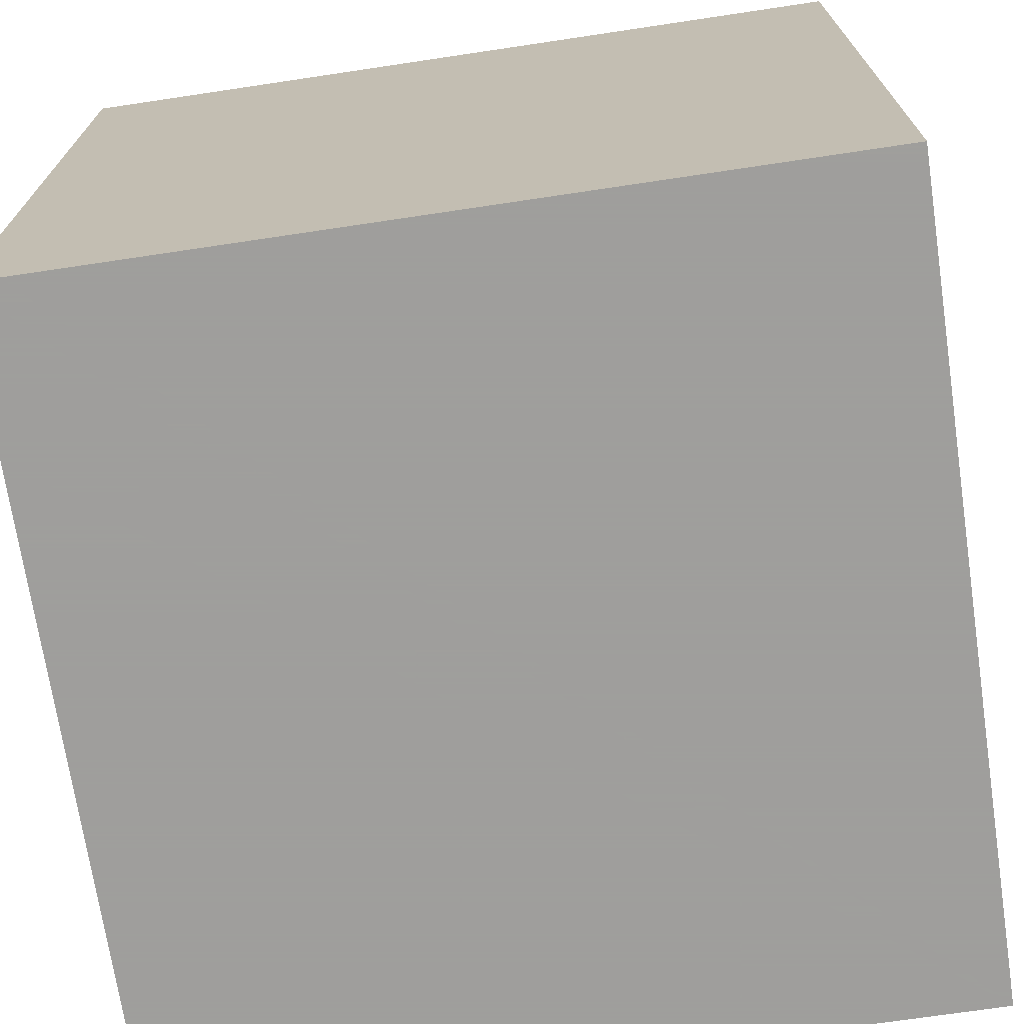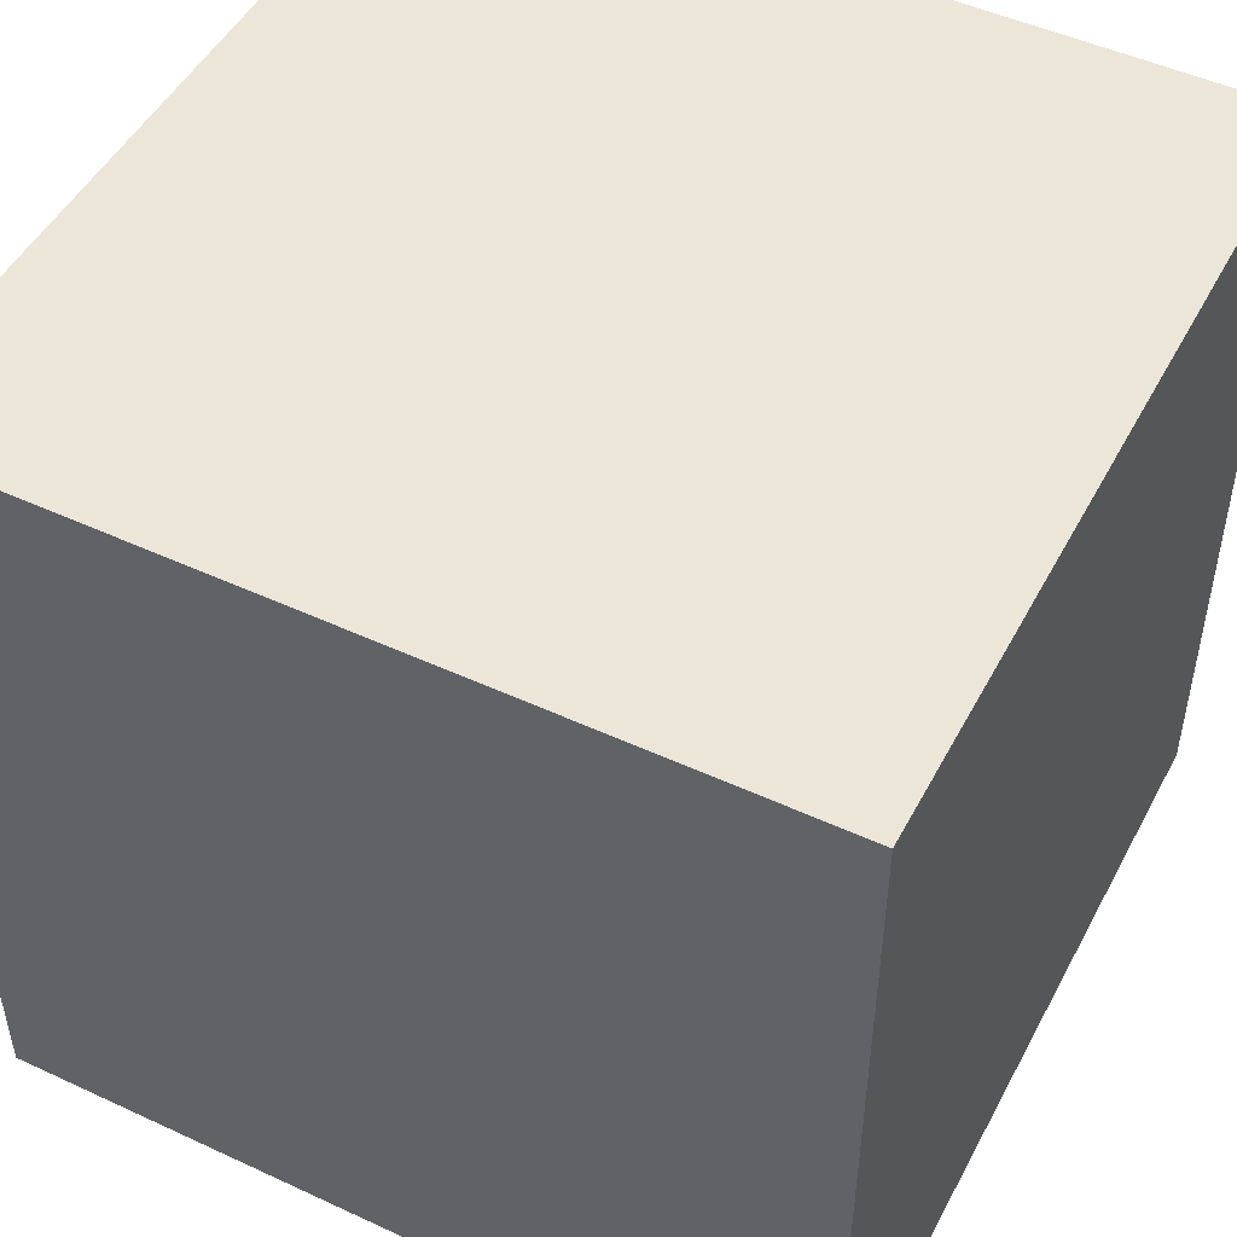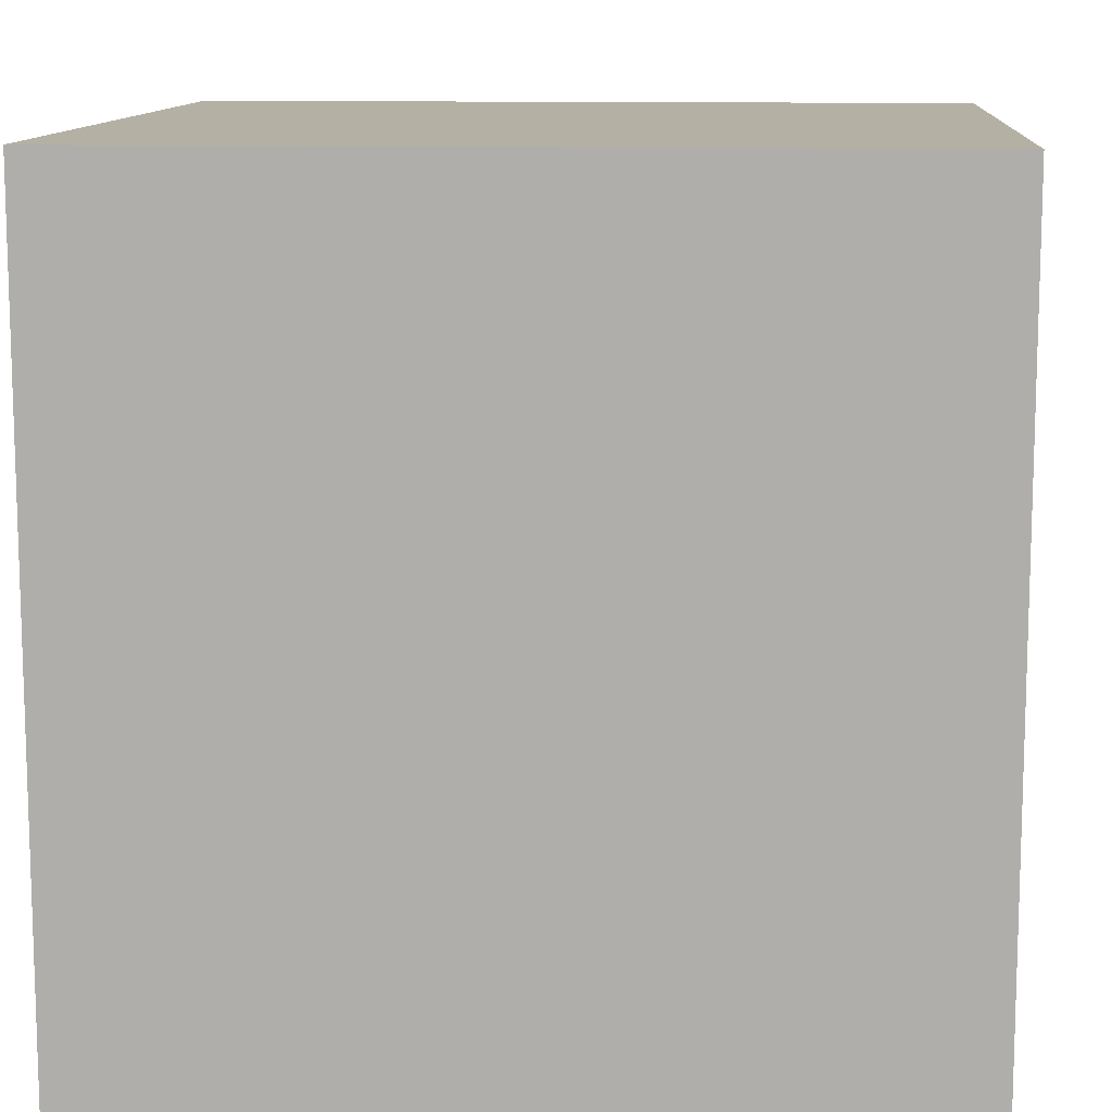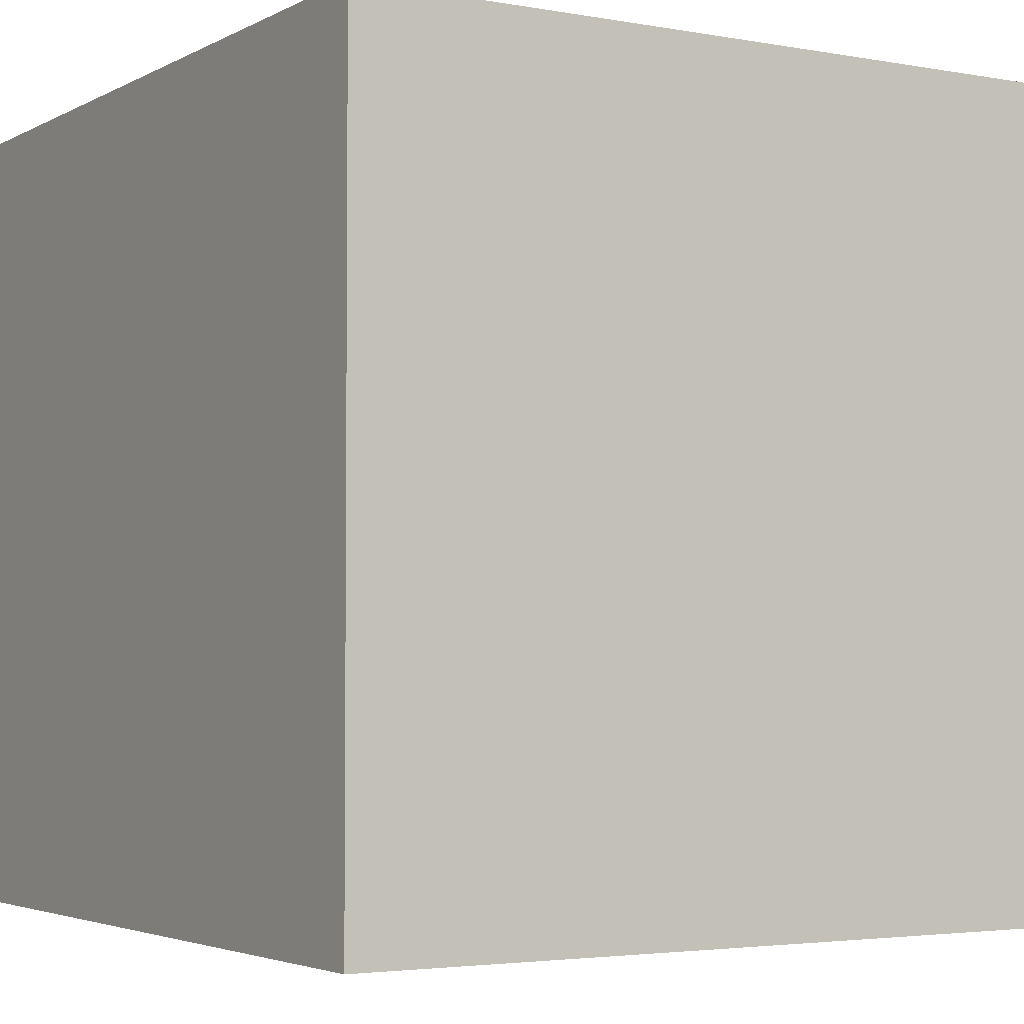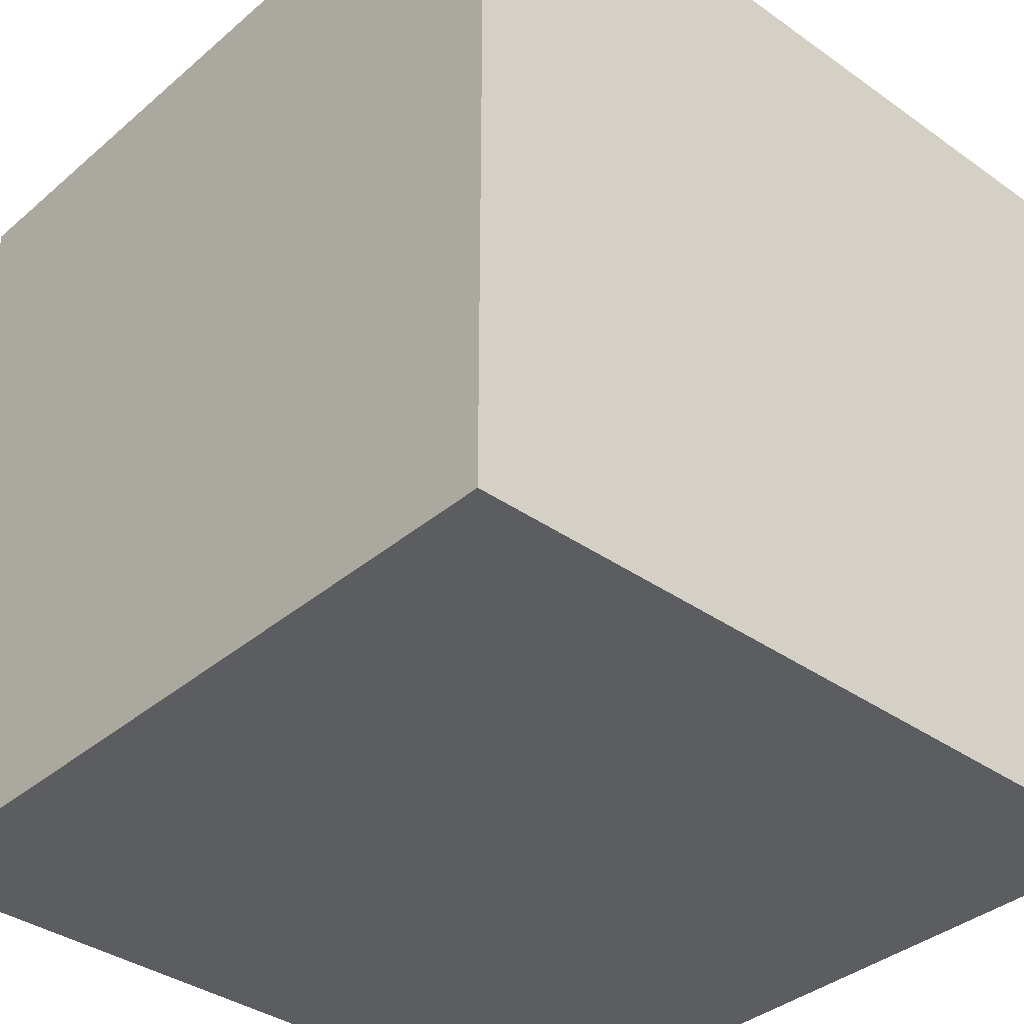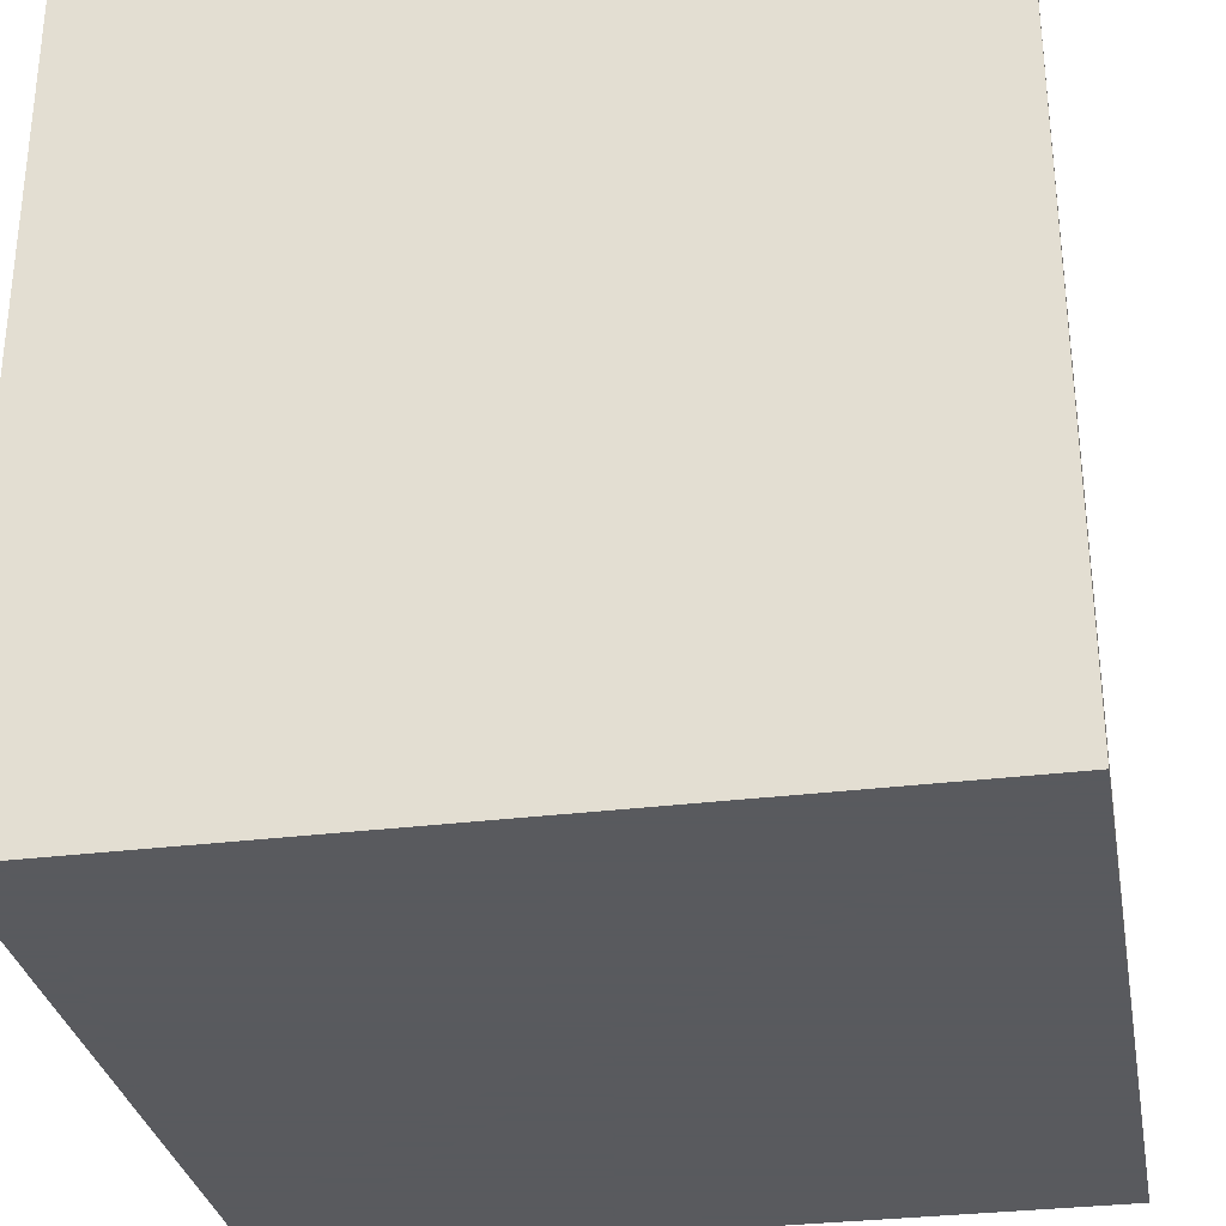
<metadata>
{"format":"obj","ext":"obj","renderer":"f3d","projection":"perspective","resolution":1024,"background":"white","views":[{"elev":-71.1,"azim":-81.5,"up":"+Z"},{"elev":49.1,"azim":27.2,"up":"+Z"},{"elev":11.4,"azim":-175.7,"up":"+Z"},{"elev":-3.4,"azim":-121.4,"up":"+Y"},{"elev":-36.8,"azim":-132.4,"up":"+Z"},{"elev":-31.2,"azim":-79.9,"up":"+Y"}]}
</metadata>
<code>
v 0 0 0
v 0 0 1000
v 0 1000 0
v 0 1000 1000
v -1000 0 0
v -1000 0 1000
v -1000 1000 0
v -1000 1000 1000
f 1 7 5
f 1 3 7
f 1 4 3
f 1 2 4
f 3 8 7
f 3 4 8
f 5 7 8
f 5 8 6
f 1 5 6
f 1 6 2
f 2 6 8
f 2 8 4

</code>
